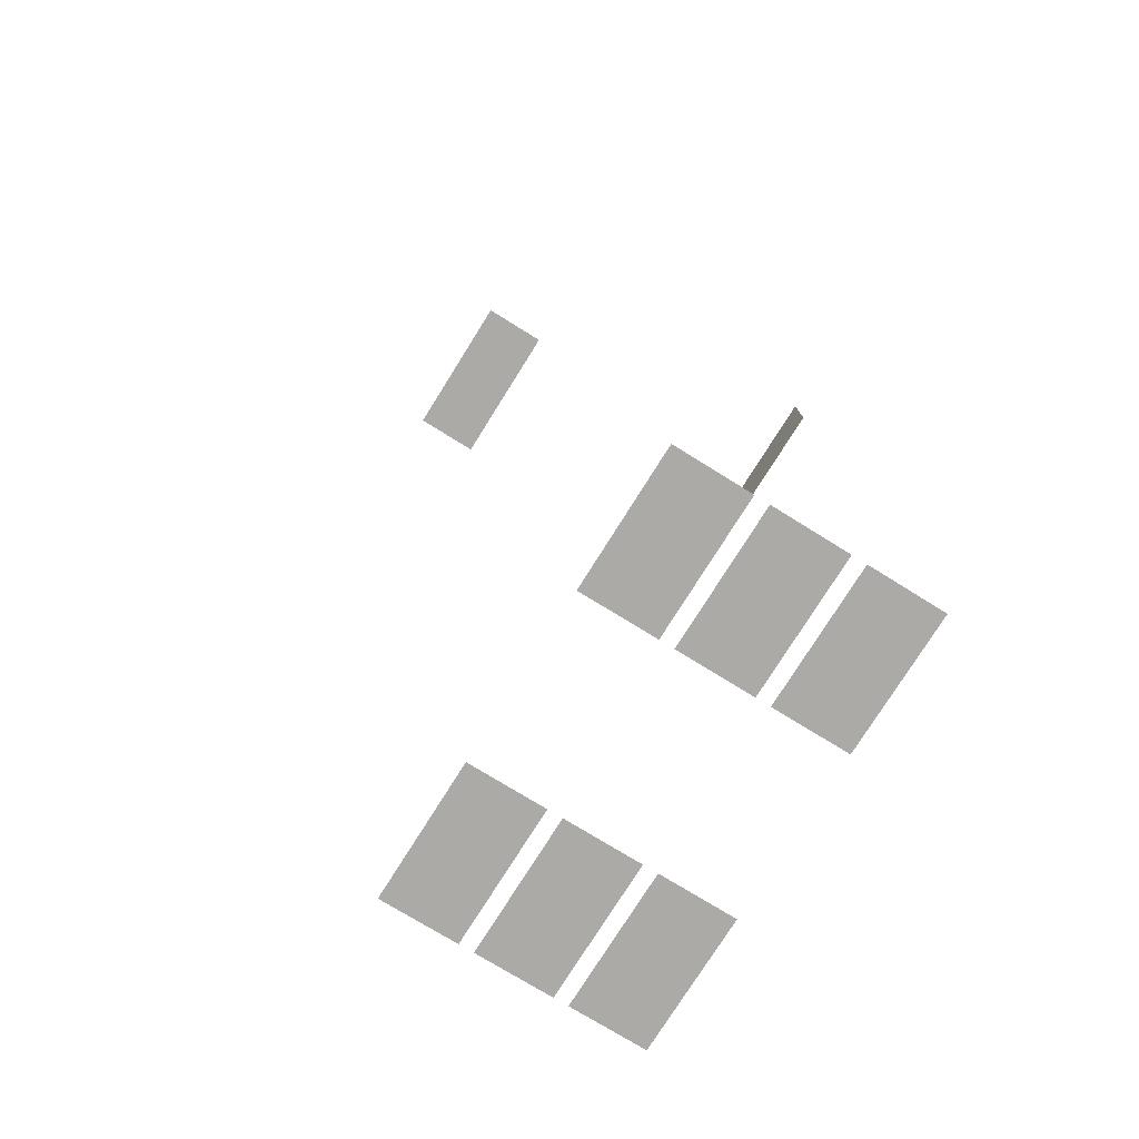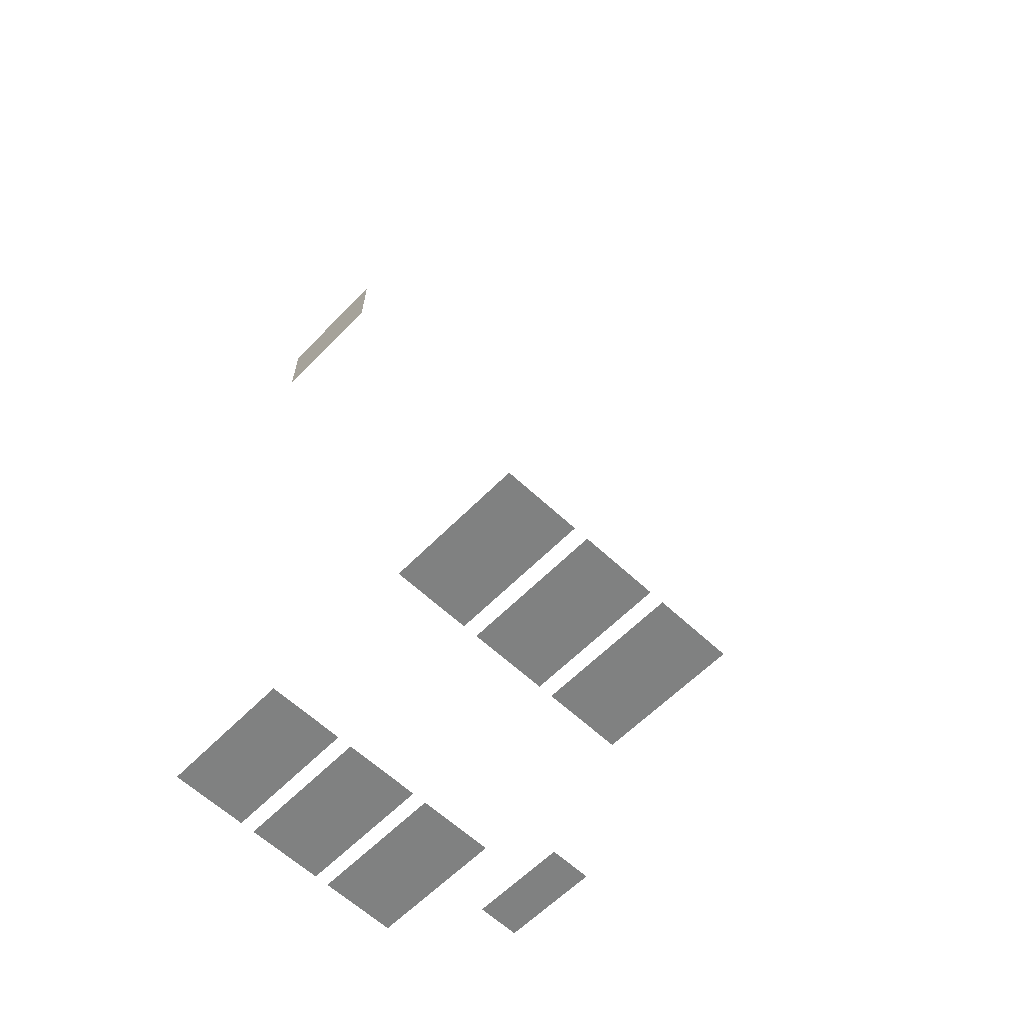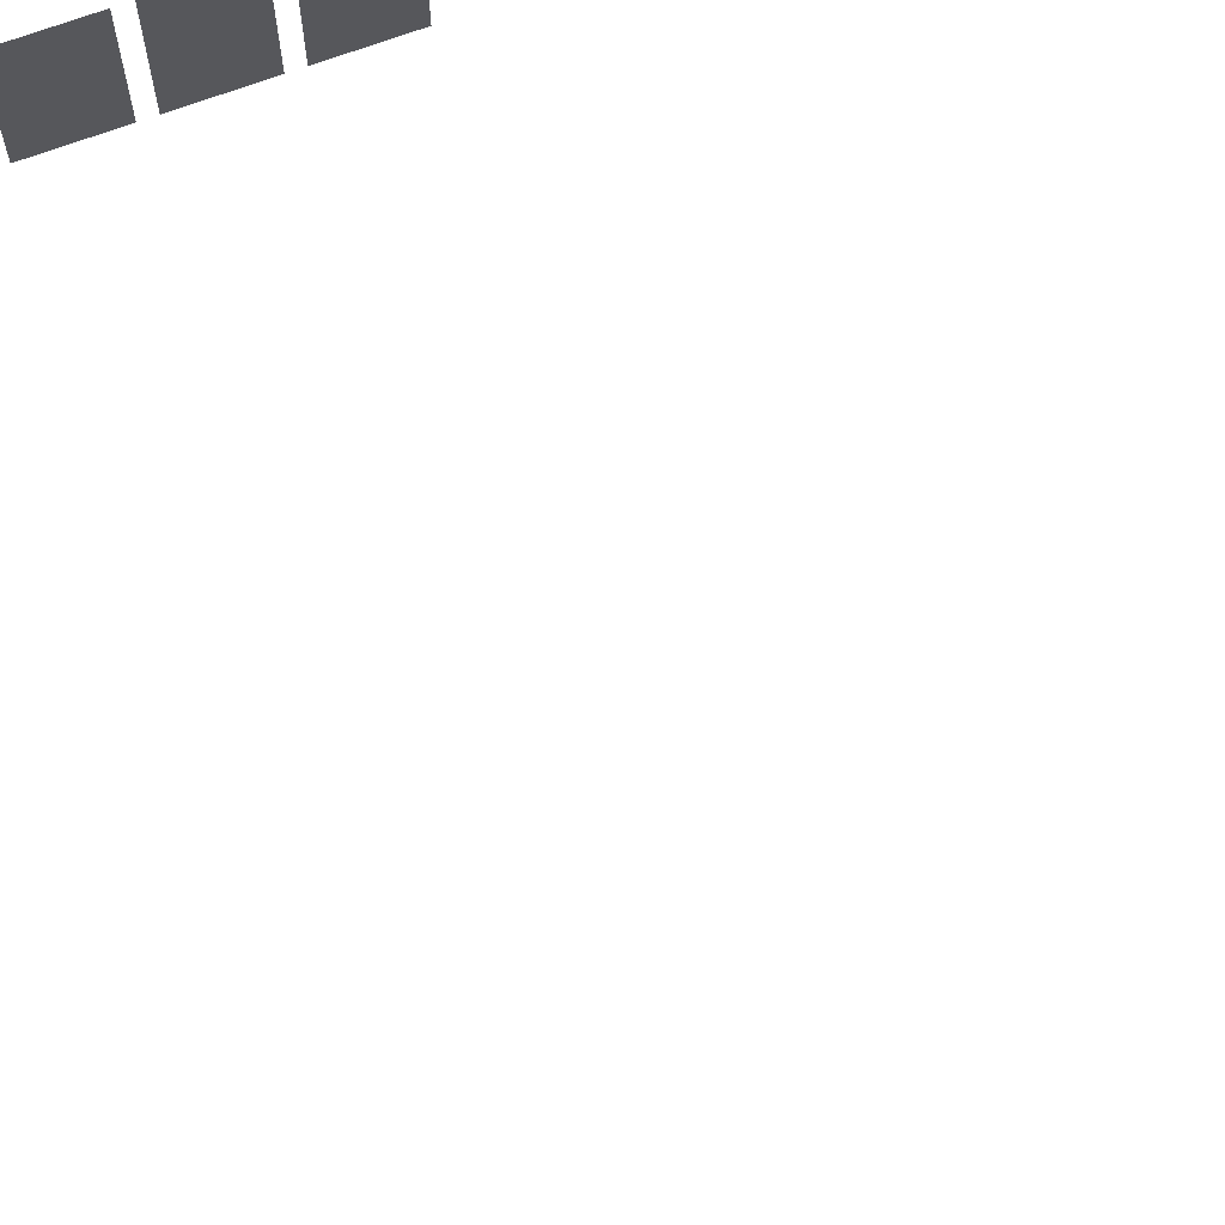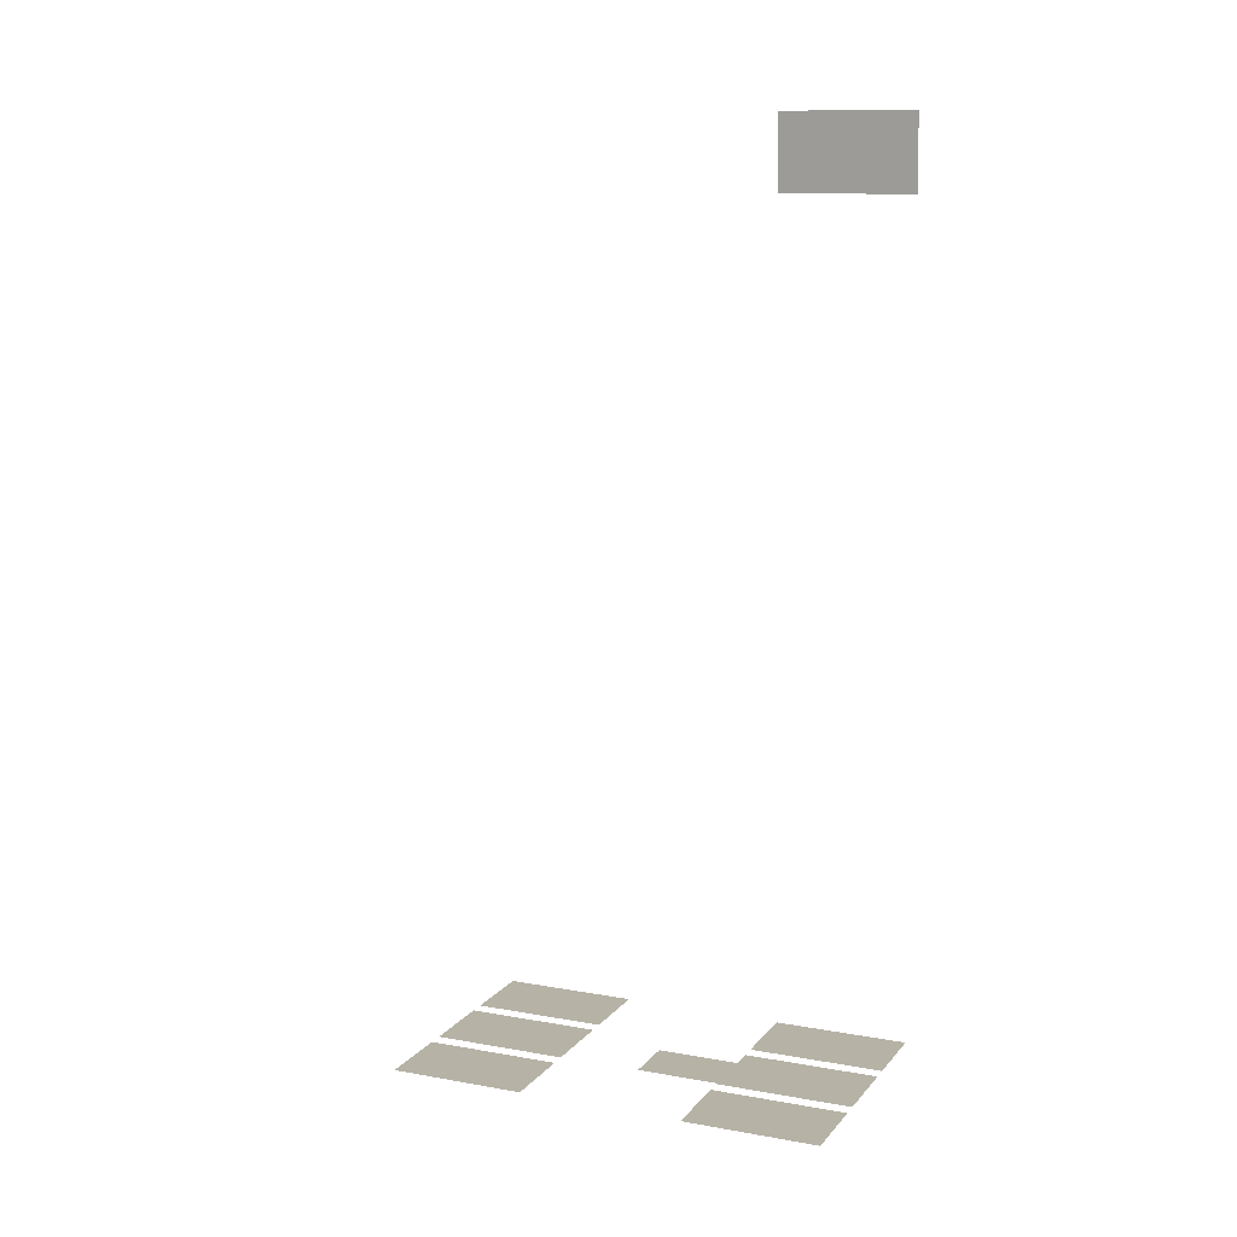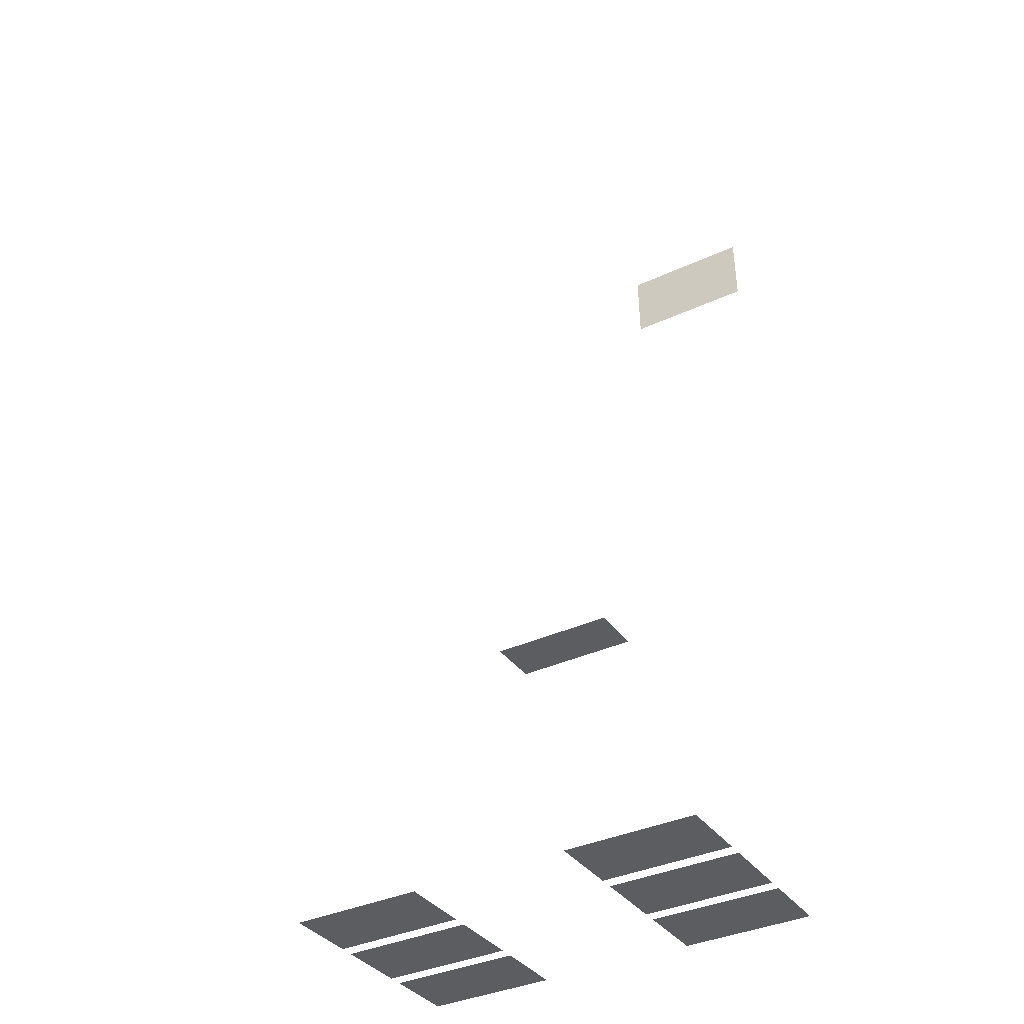
<metadata>
{"format":"obj","ext":"obj","renderer":"f3d","projection":"perspective","resolution":1024,"background":"white","views":[{"elev":-76.4,"azim":148.0,"up":"+Z"},{"elev":-59.4,"azim":-43.6,"up":"+Z"},{"elev":69.4,"azim":-18.9,"up":"+Y"},{"elev":11.0,"azim":114.1,"up":"+Z"},{"elev":-37.4,"azim":120.6,"up":"+Z"}]}
</metadata>
<code>
o fh2-windows-base-modern-x-glass
v 8.142 19.09 -180.5
v 8.078 19.09 -183
v 8.078 14.57 -183
v 8.142 14.57 -180.5
v 19.65 19.09 -206.9
v 21.17 19.09 -207
v 21.17 15.57 -207
v 19.65 15.57 -206.9
v 13.12 19.09 -210.8
v 15.64 19.09 -210.8
v 15.64 14.57 -210.8
v 13.12 14.57 -210.8
v 10.12 19.09 -210.7
v 12.64 19.09 -210.7
v 12.64 14.57 -210.7
v 10.12 14.57 -210.7
v 7.123 19.09 -210.6
v 9.642 19.09 -210.7
v 9.642 14.57 -210.7
v 7.123 14.57 -210.6
v 7.123 9.09 -210.6
v 9.642 9.09 -210.7
v 9.642 4.57 -210.7
v 7.123 4.57 -210.6
v 10.12 9.09 -210.7
v 12.64 9.09 -210.7
v 12.64 4.57 -210.7
v 10.12 4.57 -210.7
v 13.12 9.09 -210.8
v 15.64 9.09 -210.8
v 15.64 4.57 -210.8
v 13.12 4.57 -210.8
f 1 2 3 4
f 5 6 7 8
f 9 10 11 12
f 13 14 15 16
f 17 18 19 20
f 21 22 23 24
f 25 26 27 28
f 29 30 31 32

</code>
